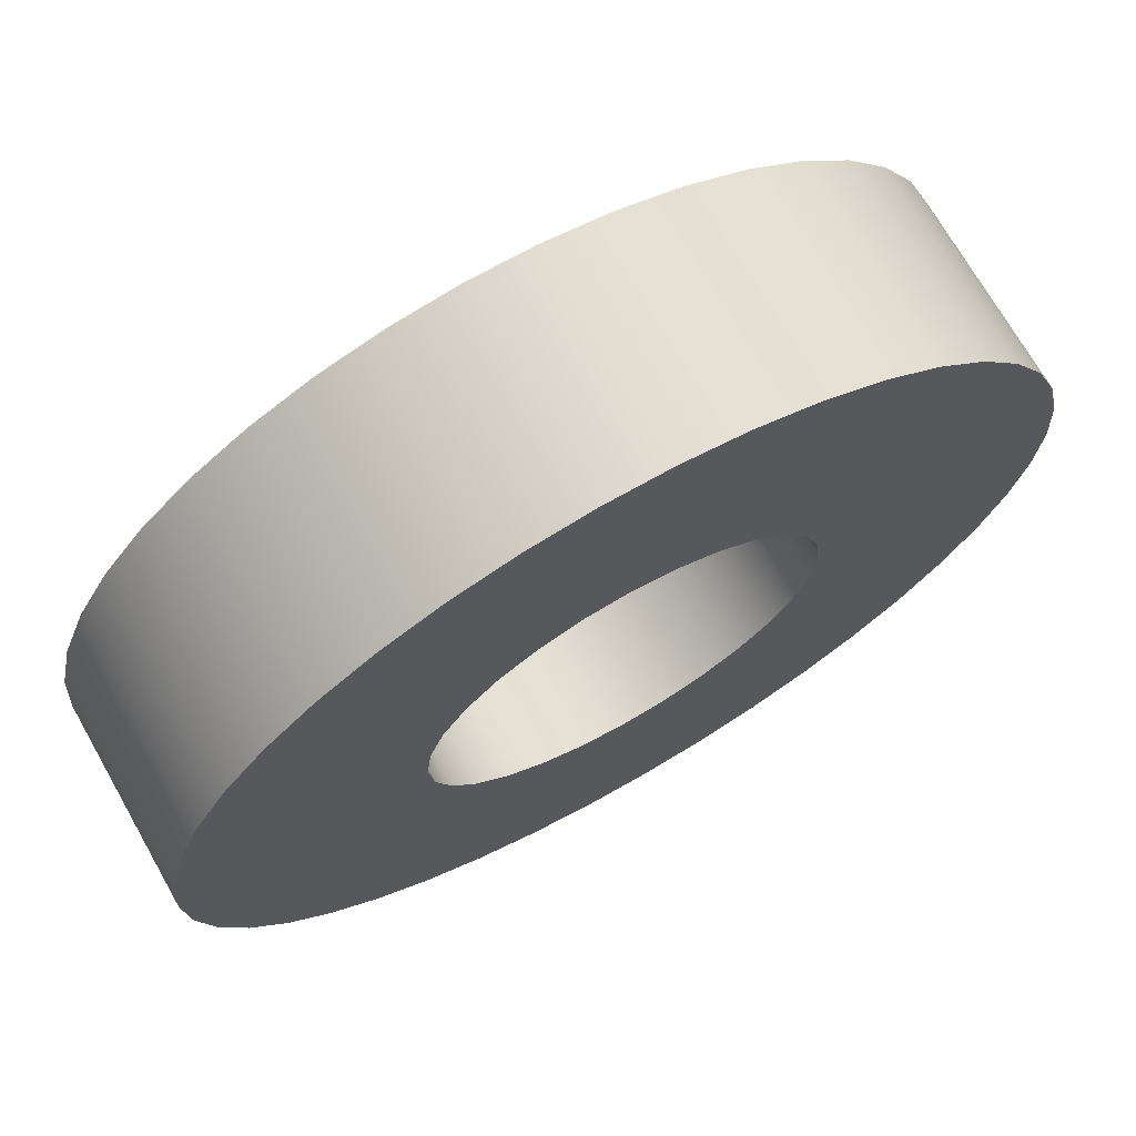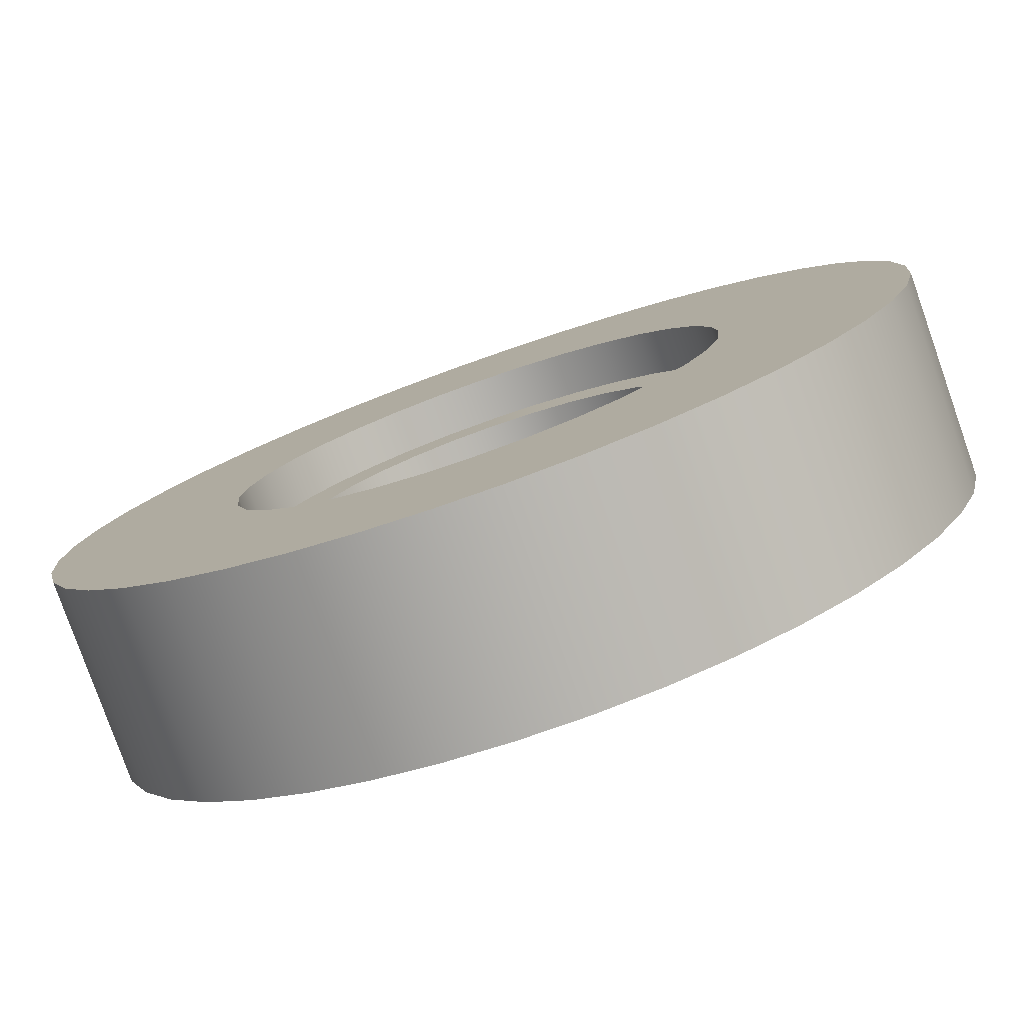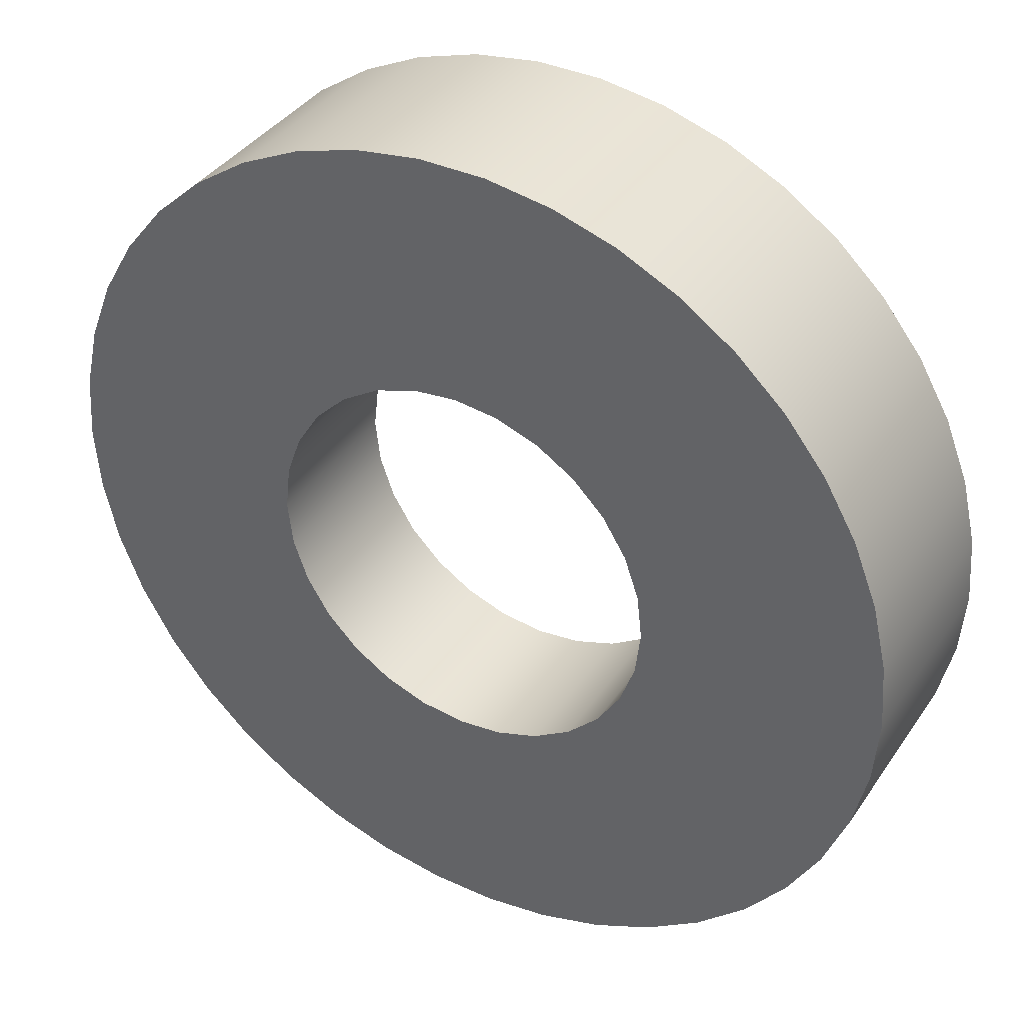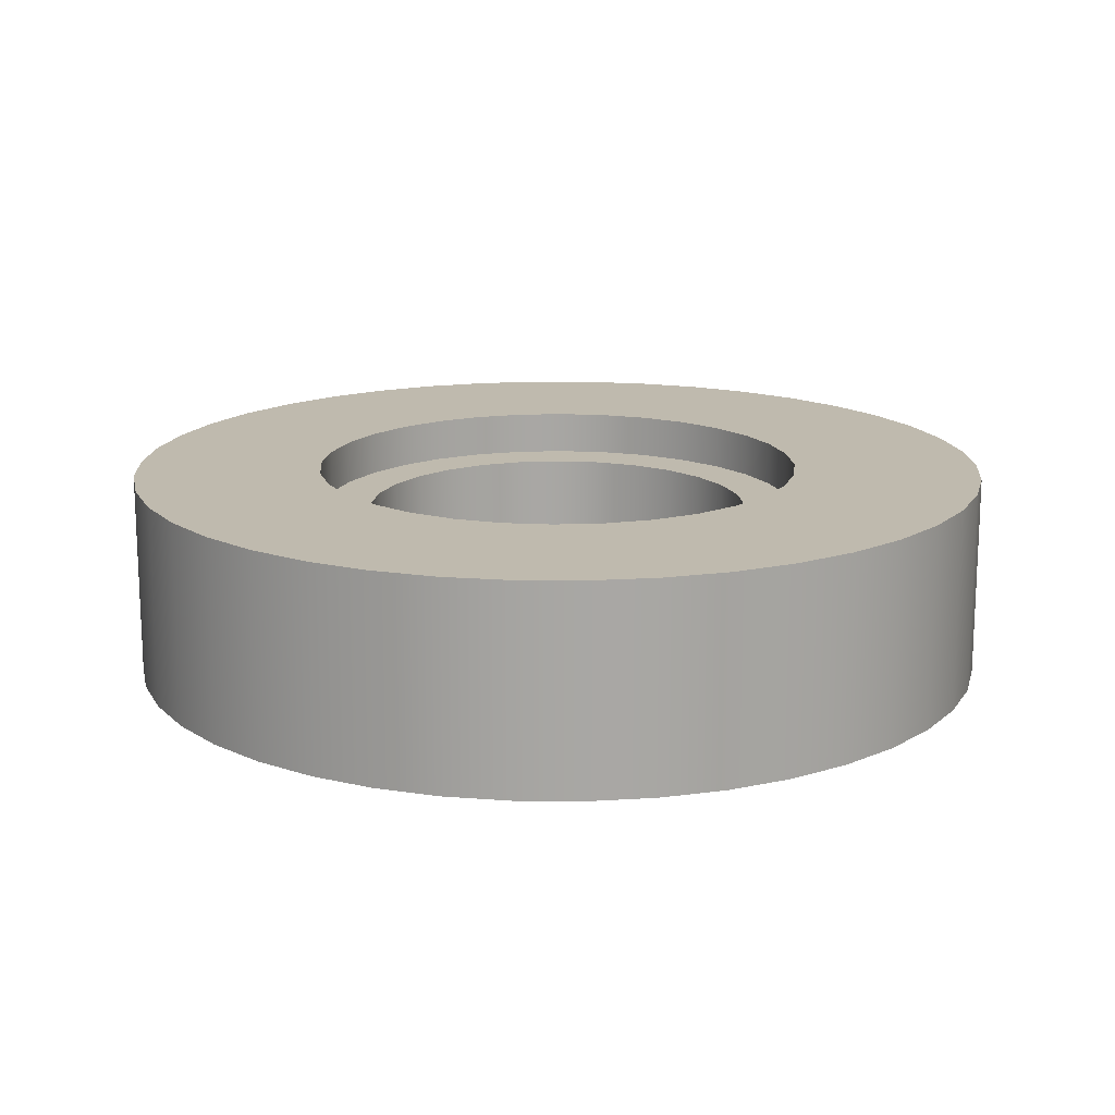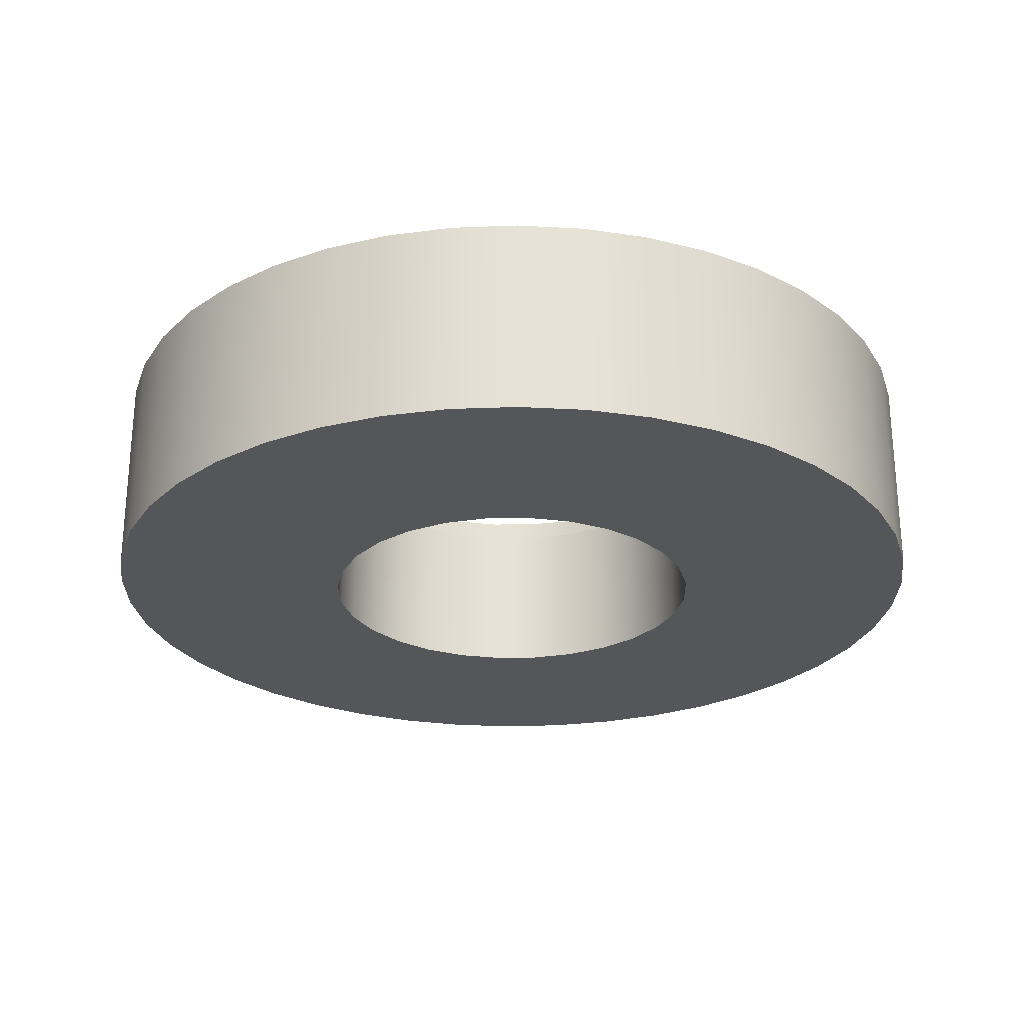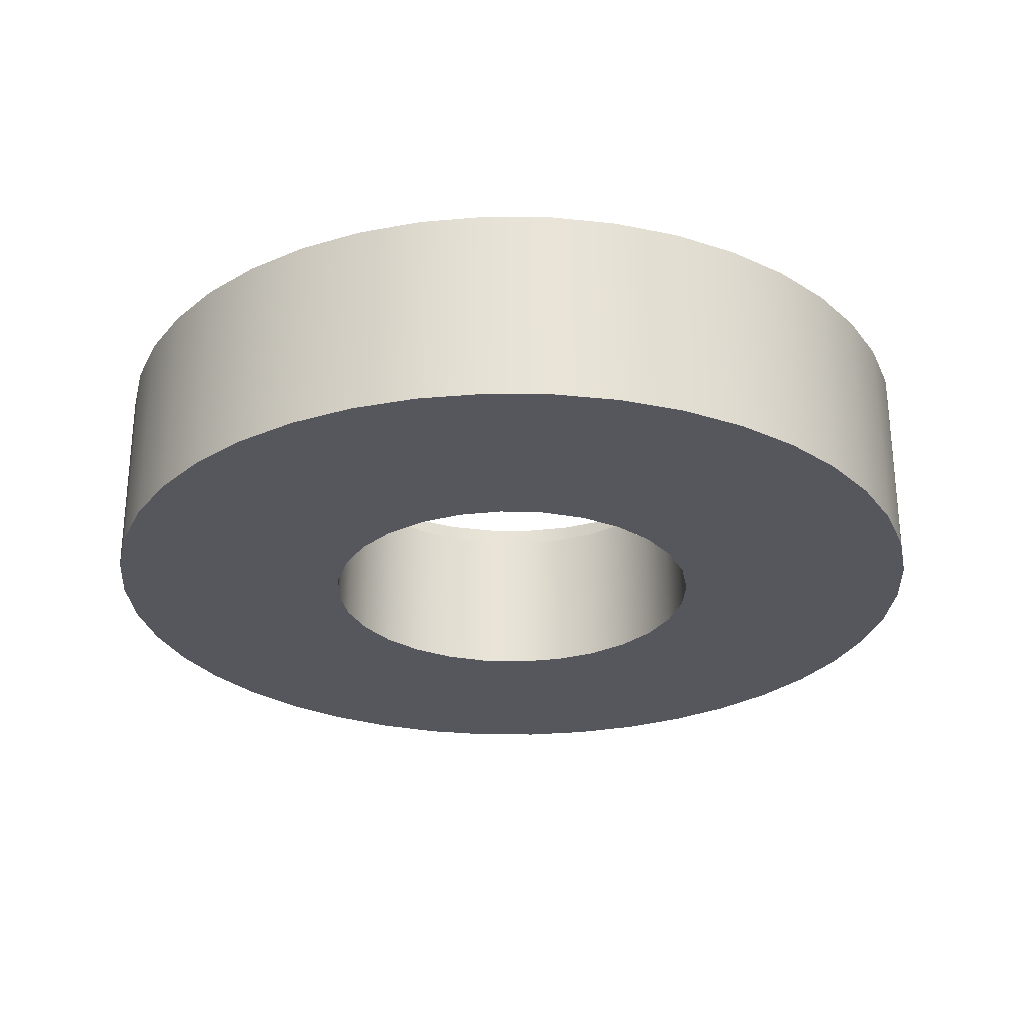
<metadata>
{"format":"obj","ext":"obj","renderer":"f3d","projection":"perspective","resolution":1024,"background":"white","views":[{"elev":70.9,"azim":150.4,"up":"+Y"},{"elev":-79.2,"azim":19.4,"up":"+Y"},{"elev":37.9,"azim":-149.8,"up":"+Y"},{"elev":15.7,"azim":-179.1,"up":"+Z"},{"elev":-25.9,"azim":175.0,"up":"+Z"},{"elev":-27.6,"azim":-163.7,"up":"+Z"}]}
</metadata>
<code>
g Body1
v -6.75 0 5.5
v -6.581 -1.502 5.5
v -6.082 -2.929 5.5
v -5.277 -4.209 5.5
v -4.209 -5.277 5.5
v -2.929 -6.082 5.5
v -1.502 -6.581 5.5
v 0 -6.75 5.5
v 1.502 -6.581 5.5
v 2.929 -6.082 5.5
v 4.209 -5.277 5.5
v 5.277 -4.209 5.5
v 6.082 -2.929 5.5
v 6.581 -1.502 5.5
v 6.75 0 5.5
v 6.581 1.502 5.5
v 6.082 2.929 5.5
v 5.277 4.209 5.5
v 4.209 5.277 5.5
v 2.929 6.082 5.5
v 1.502 6.581 5.5
v 0 6.75 5.5
v -1.502 6.581 5.5
v -2.929 6.082 5.5
v -4.209 5.277 5.5
v -5.277 4.209 5.5
v -6.082 2.929 5.5
v -6.581 1.502 5.5
v -6.75 -0 0
v -6.581 1.502 0
v -6.082 2.929 0
v -5.277 4.209 0
v -4.209 5.277 0
v -2.929 6.082 0
v -1.502 6.581 0
v 0 6.75 0
v 1.502 6.581 0
v 2.929 6.082 0
v 4.209 5.277 0
v 5.277 4.209 0
v 6.082 2.929 0
v 6.581 1.502 0
v 6.75 0 0
v 6.581 -1.502 0
v 6.082 -2.929 0
v 5.277 -4.209 0
v 4.209 -5.277 0
v 2.929 -6.082 0
v 1.502 -6.581 0
v 0 -6.75 0
v -1.502 -6.581 0
v -2.929 -6.082 0
v -4.209 -5.277 0
v -5.277 -4.209 0
v -6.082 -2.929 0
v -6.581 -1.502 0
v 8.5 0 5.5
v 8.337 -1.658 5.5
v 7.853 -3.253 5.5
v 7.067 -4.722 5.5
v 6.01 -6.01 5.5
v 4.722 -7.067 5.5
v 3.253 -7.853 5.5
v 1.658 -8.337 5.5
v -0 -8.5 5.5
v -1.658 -8.337 5.5
v -3.253 -7.853 5.5
v -4.722 -7.067 5.5
v -6.01 -6.01 5.5
v -7.067 -4.722 5.5
v -7.853 -3.253 5.5
v -8.337 -1.658 5.5
v -8.5 0 5.5
v -8.337 1.658 5.5
v -7.853 3.253 5.5
v -7.067 4.722 5.5
v -6.01 6.01 5.5
v -4.722 7.067 5.5
v -3.253 7.853 5.5
v -1.658 8.337 5.5
v -0 8.5 5.5
v 1.658 8.337 5.5
v 3.253 7.853 5.5
v 4.722 7.067 5.5
v 6.01 6.01 5.5
v 7.067 4.722 5.5
v 7.853 3.253 5.5
v 8.337 1.658 5.5
v 8.5 0 7
v 8.337 1.658 7
v 7.853 3.253 7
v 7.067 4.722 7
v 6.01 6.01 7
v 4.722 7.067 7
v 3.253 7.853 7
v 1.658 8.337 7
v -0 8.5 7
v -1.658 8.337 7
v -3.253 7.853 7
v -4.722 7.067 7
v -6.01 6.01 7
v -7.067 4.722 7
v -7.853 3.253 7
v -8.337 1.658 7
v -8.5 0 7
v -8.337 -1.658 7
v -7.853 -3.253 7
v -7.067 -4.722 7
v -6.01 -6.01 7
v -4.722 -7.067 7
v -3.253 -7.853 7
v -1.658 -8.337 7
v -0 -8.5 7
v 1.658 -8.337 7
v 3.253 -7.853 7
v 4.722 -7.067 7
v 6.01 -6.01 7
v 7.067 -4.722 7
v 7.853 -3.253 7
v 8.337 -1.658 7
v -15 -0 7
v -14.83 2.236 7
v -14.33 4.421 7
v -13.51 6.508 7
v -12.39 8.45 7
v -11 10.2 7
v -9.352 11.73 7
v -7.5 12.99 7
v -5.48 13.96 7
v -3.338 14.62 7
v -1.121 14.96 7
v 1.121 14.96 7
v 3.338 14.62 7
v 5.48 13.96 7
v 7.5 12.99 7
v 9.352 11.73 7
v 11 10.2 7
v 12.39 8.45 7
v 13.51 6.508 7
v 14.33 4.421 7
v 14.83 2.236 7
v 15 0 7
v 14.83 -2.236 7
v 14.33 -4.421 7
v 13.51 -6.508 7
v 12.39 -8.45 7
v 11 -10.2 7
v 9.352 -11.73 7
v 7.5 -12.99 7
v 5.48 -13.96 7
v 3.338 -14.62 7
v 1.121 -14.96 7
v -1.121 -14.96 7
v -3.338 -14.62 7
v -5.48 -13.96 7
v -7.5 -12.99 7
v -9.352 -11.73 7
v -11 -10.2 7
v -12.39 -8.45 7
v -13.51 -6.508 7
v -14.33 -4.421 7
v -14.83 -2.236 7
v -15 -0 0
v -14.83 -2.236 0
v -14.33 -4.421 0
v -13.51 -6.508 0
v -12.39 -8.45 0
v -11 -10.2 0
v -9.352 -11.73 0
v -7.5 -12.99 0
v -5.48 -13.96 0
v -3.338 -14.62 0
v -1.121 -14.96 0
v 1.121 -14.96 0
v 3.338 -14.62 0
v 5.48 -13.96 0
v 7.5 -12.99 0
v 9.352 -11.73 0
v 11 -10.2 0
v 12.39 -8.45 0
v 13.51 -6.508 0
v 14.33 -4.421 0
v 14.83 -2.236 0
v 15 0 0
v 14.83 2.236 0
v 14.33 4.421 0
v 13.51 6.508 0
v 12.39 8.45 0
v 11 10.2 0
v 9.352 11.73 0
v 7.5 12.99 0
v 5.48 13.96 0
v 3.338 14.62 0
v 1.121 14.96 0
v -1.121 14.96 0
v -3.338 14.62 0
v -5.48 13.96 0
v -7.5 12.99 0
v -9.352 11.73 0
v -11 10.2 0
v -12.39 8.45 0
v -13.51 6.508 0
v -14.33 4.421 0
v -14.83 2.236 0
f 2 56 1
f 1 56 29
f 1 29 28
f 28 29 30
f 28 30 27
f 27 30 31
f 27 31 26
f 26 31 32
f 26 32 25
f 25 32 33
f 25 33 24
f 24 33 34
f 24 34 23
f 23 34 35
f 23 35 22
f 22 35 36
f 22 36 21
f 21 36 37
f 21 37 20
f 20 37 38
f 20 38 19
f 19 38 39
f 19 39 18
f 18 39 40
f 18 40 17
f 17 40 41
f 17 41 16
f 16 41 42
f 16 42 15
f 15 42 43
f 15 43 14
f 14 43 44
f 14 44 13
f 13 44 45
f 13 45 12
f 12 45 46
f 12 46 11
f 11 46 47
f 11 47 10
f 10 47 48
f 10 48 9
f 9 48 49
f 9 49 8
f 8 49 50
f 8 50 7
f 7 50 51
f 7 51 6
f 6 51 52
f 6 52 5
f 5 52 53
f 5 53 4
f 4 53 54
f 4 54 3
f 3 54 55
f 3 55 2
f 2 55 56
f 58 120 57
f 57 120 89
f 57 89 88
f 88 89 90
f 88 90 87
f 87 90 91
f 87 91 86
f 86 91 92
f 86 92 85
f 85 92 93
f 85 93 84
f 84 93 94
f 84 94 83
f 83 94 95
f 83 95 82
f 82 95 96
f 82 96 81
f 81 96 97
f 81 97 80
f 80 97 98
f 80 98 79
f 79 98 99
f 79 99 78
f 78 99 100
f 78 100 77
f 77 100 101
f 77 101 76
f 76 101 102
f 76 102 75
f 75 102 103
f 75 103 74
f 74 103 104
f 74 104 73
f 73 104 105
f 73 105 72
f 72 105 106
f 72 106 71
f 71 106 107
f 71 107 70
f 70 107 108
f 70 108 69
f 69 108 109
f 69 109 68
f 68 109 110
f 68 110 67
f 67 110 111
f 67 111 66
f 66 111 112
f 66 112 65
f 65 112 113
f 65 113 64
f 64 113 114
f 64 114 63
f 63 114 115
f 63 115 62
f 62 115 116
f 62 116 61
f 61 116 117
f 61 117 60
f 60 117 118
f 60 118 59
f 59 118 119
f 59 119 58
f 58 119 120
f 28 74 1
f 1 74 73
f 1 73 72
f 74 28 75
f 75 28 27
f 75 27 76
f 76 27 26
f 76 26 77
f 77 26 25
f 77 25 78
f 78 25 24
f 78 24 79
f 79 24 23
f 79 23 80
f 80 23 22
f 80 22 81
f 81 22 82
f 82 22 21
f 82 21 83
f 83 21 20
f 83 20 84
f 84 20 19
f 84 19 85
f 85 19 18
f 85 18 86
f 86 18 17
f 86 17 87
f 87 17 16
f 87 16 88
f 88 16 15
f 88 15 57
f 57 15 58
f 58 15 14
f 58 14 59
f 59 14 13
f 59 13 60
f 60 13 12
f 60 12 61
f 61 12 11
f 61 11 62
f 62 11 10
f 62 10 63
f 63 10 9
f 63 9 64
f 64 9 8
f 64 8 65
f 65 8 66
f 66 8 7
f 66 7 67
f 67 7 6
f 67 6 68
f 68 6 5
f 68 5 69
f 69 5 4
f 69 4 70
f 70 4 3
f 70 3 71
f 71 3 2
f 71 2 72
f 72 2 1
f 122 204 121
f 121 204 163
f 121 163 162
f 162 163 164
f 162 164 161
f 161 164 165
f 161 165 160
f 160 165 166
f 160 166 159
f 159 166 167
f 159 167 158
f 158 167 168
f 158 168 157
f 157 168 169
f 157 169 156
f 156 169 170
f 156 170 155
f 155 170 171
f 155 171 154
f 154 171 172
f 154 172 153
f 153 172 173
f 153 173 152
f 152 173 174
f 152 174 151
f 151 174 175
f 151 175 150
f 150 175 176
f 150 176 149
f 149 176 177
f 149 177 148
f 148 177 178
f 148 178 147
f 147 178 179
f 147 179 146
f 146 179 180
f 146 180 145
f 145 180 181
f 145 181 144
f 144 181 182
f 144 182 143
f 143 182 183
f 143 183 142
f 142 183 184
f 142 184 141
f 141 184 185
f 141 185 140
f 140 185 186
f 140 186 139
f 139 186 187
f 139 187 138
f 138 187 188
f 138 188 137
f 137 188 189
f 137 189 136
f 136 189 190
f 136 190 135
f 135 190 191
f 135 191 134
f 134 191 192
f 134 192 133
f 133 192 193
f 133 193 132
f 132 193 194
f 132 194 131
f 131 194 195
f 131 195 130
f 130 195 196
f 130 196 129
f 129 196 197
f 129 197 128
f 128 197 198
f 128 198 127
f 127 198 199
f 127 199 126
f 126 199 200
f 126 200 125
f 125 200 201
f 125 201 124
f 124 201 202
f 124 202 123
f 123 202 203
f 123 203 122
f 122 203 204
f 120 143 89
f 89 143 142
f 89 142 141
f 143 120 144
f 144 120 119
f 144 119 145
f 145 119 118
f 145 118 146
f 146 118 147
f 147 118 117
f 147 117 148
f 148 117 116
f 148 116 149
f 149 116 115
f 149 115 150
f 150 115 151
f 151 115 114
f 151 114 152
f 152 114 113
f 152 113 153
f 153 113 112
f 153 112 154
f 154 112 111
f 154 111 155
f 155 111 156
f 156 111 110
f 156 110 157
f 157 110 109
f 157 109 158
f 158 109 108
f 158 108 159
f 159 108 160
f 160 108 107
f 160 107 161
f 161 107 106
f 161 106 162
f 162 106 105
f 162 105 121
f 121 105 122
f 122 105 104
f 122 104 123
f 123 104 103
f 123 103 124
f 124 103 102
f 124 102 125
f 125 102 126
f 126 102 101
f 126 101 127
f 127 101 100
f 127 100 128
f 128 100 99
f 128 99 129
f 129 99 130
f 130 99 98
f 130 98 131
f 131 98 97
f 131 97 132
f 132 97 96
f 132 96 133
f 133 96 95
f 133 95 134
f 134 95 135
f 135 95 94
f 135 94 136
f 136 94 93
f 136 93 137
f 137 93 92
f 137 92 138
f 138 92 139
f 139 92 91
f 139 91 140
f 140 91 90
f 140 90 141
f 141 90 89
f 56 164 29
f 29 164 163
f 29 163 204
f 164 56 165
f 165 56 55
f 165 55 166
f 166 55 167
f 167 55 54
f 167 54 168
f 168 54 53
f 168 53 169
f 169 53 170
f 170 53 52
f 170 52 171
f 171 52 51
f 171 51 172
f 172 51 173
f 173 51 50
f 173 50 174
f 174 50 49
f 174 49 175
f 175 49 176
f 176 49 48
f 176 48 177
f 177 48 47
f 177 47 178
f 178 47 179
f 179 47 46
f 179 46 180
f 180 46 45
f 180 45 181
f 181 45 182
f 182 45 44
f 182 44 183
f 183 44 43
f 183 43 184
f 184 43 185
f 185 43 42
f 185 42 186
f 186 42 41
f 186 41 187
f 187 41 188
f 188 41 40
f 188 40 189
f 189 40 39
f 189 39 190
f 190 39 191
f 191 39 38
f 191 38 192
f 192 38 37
f 192 37 193
f 193 37 194
f 194 37 36
f 194 36 195
f 195 36 35
f 195 35 196
f 196 35 197
f 197 35 34
f 197 34 198
f 198 34 33
f 198 33 199
f 199 33 200
f 200 33 32
f 200 32 201
f 201 32 31
f 201 31 202
f 202 31 203
f 203 31 30
f 203 30 204
f 204 30 29

</code>
